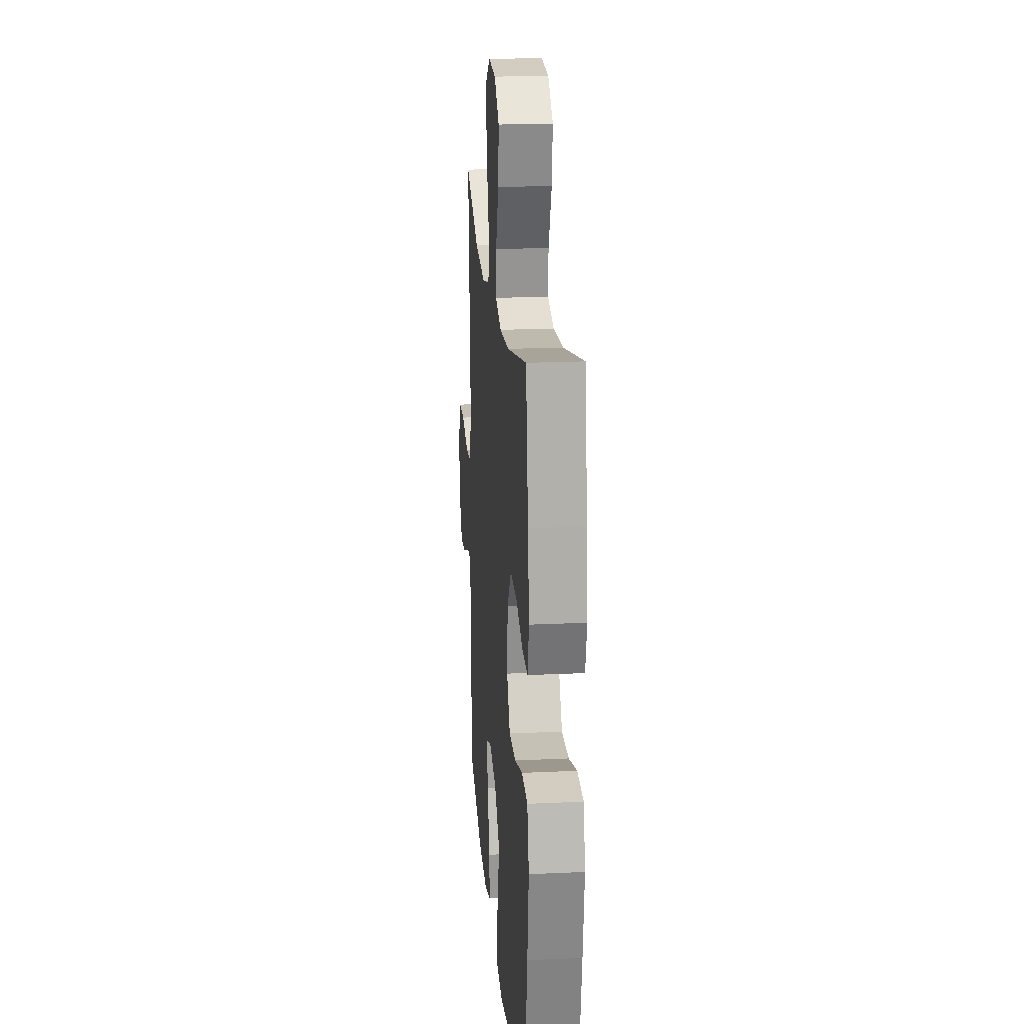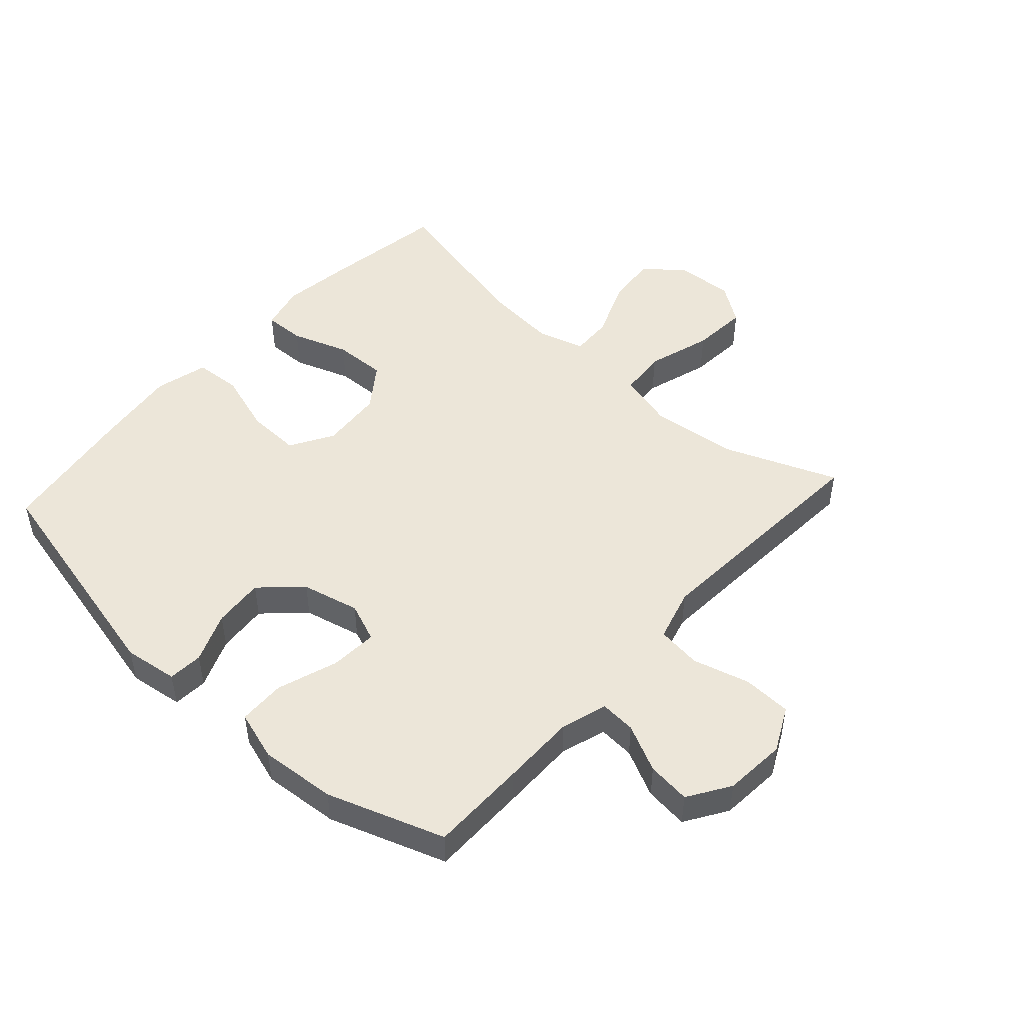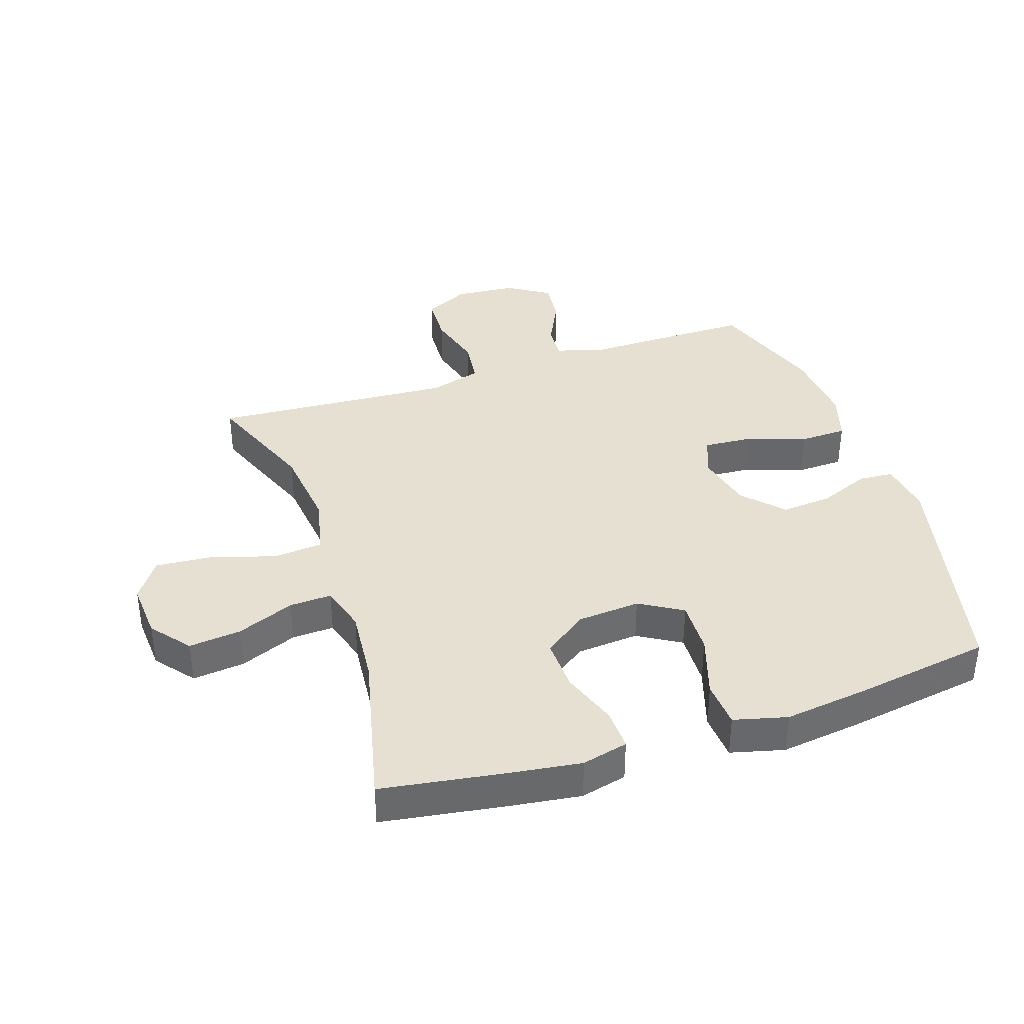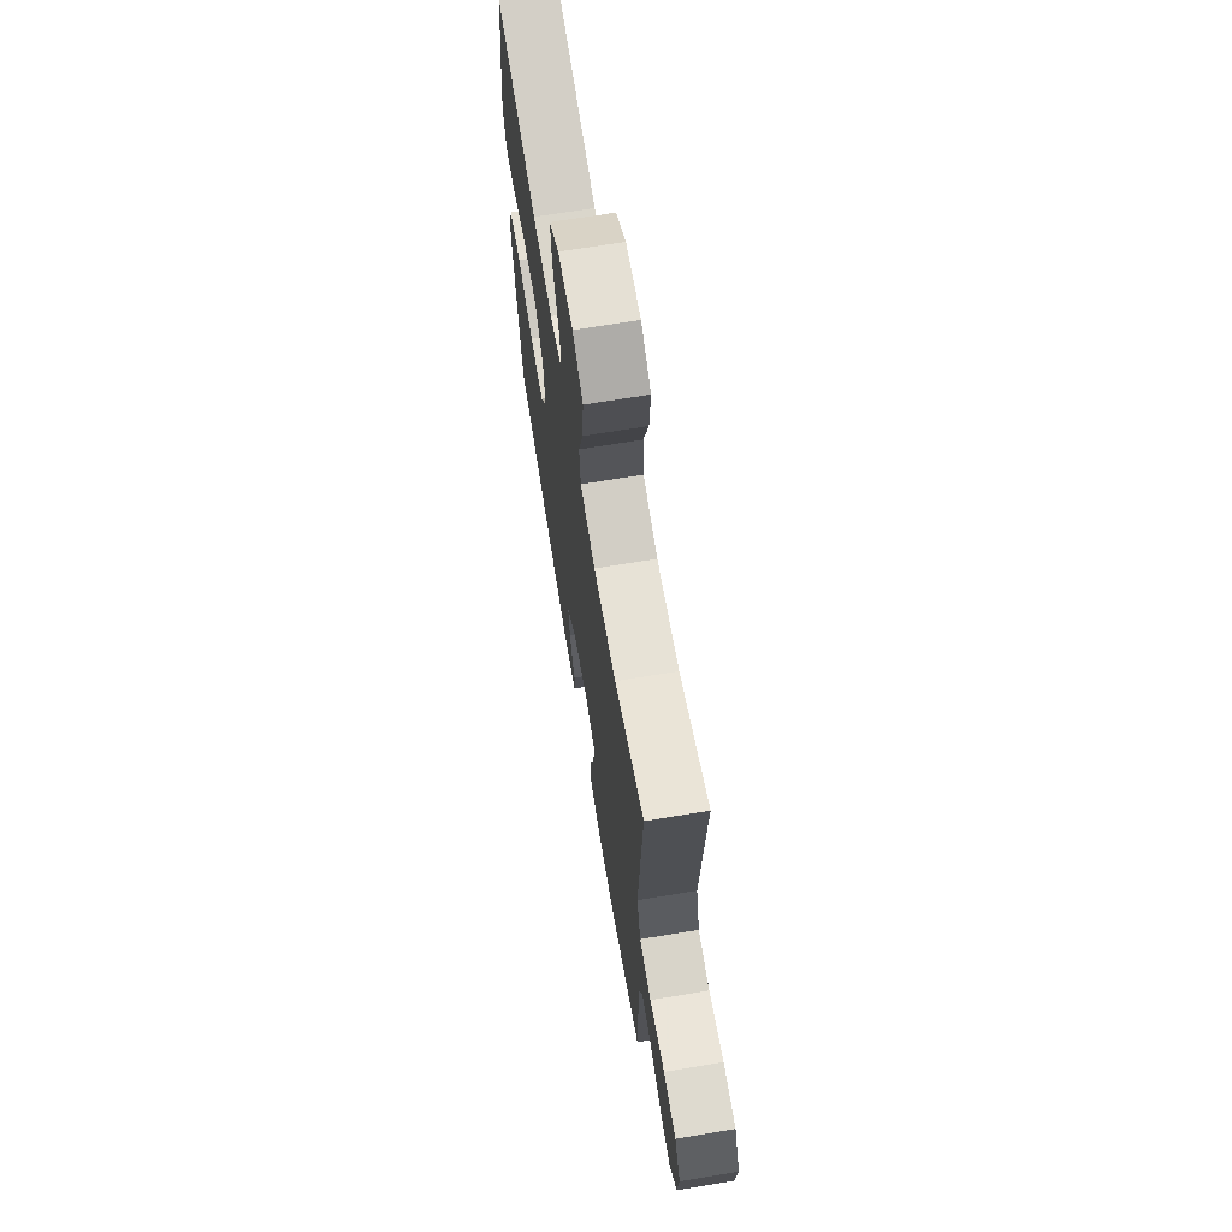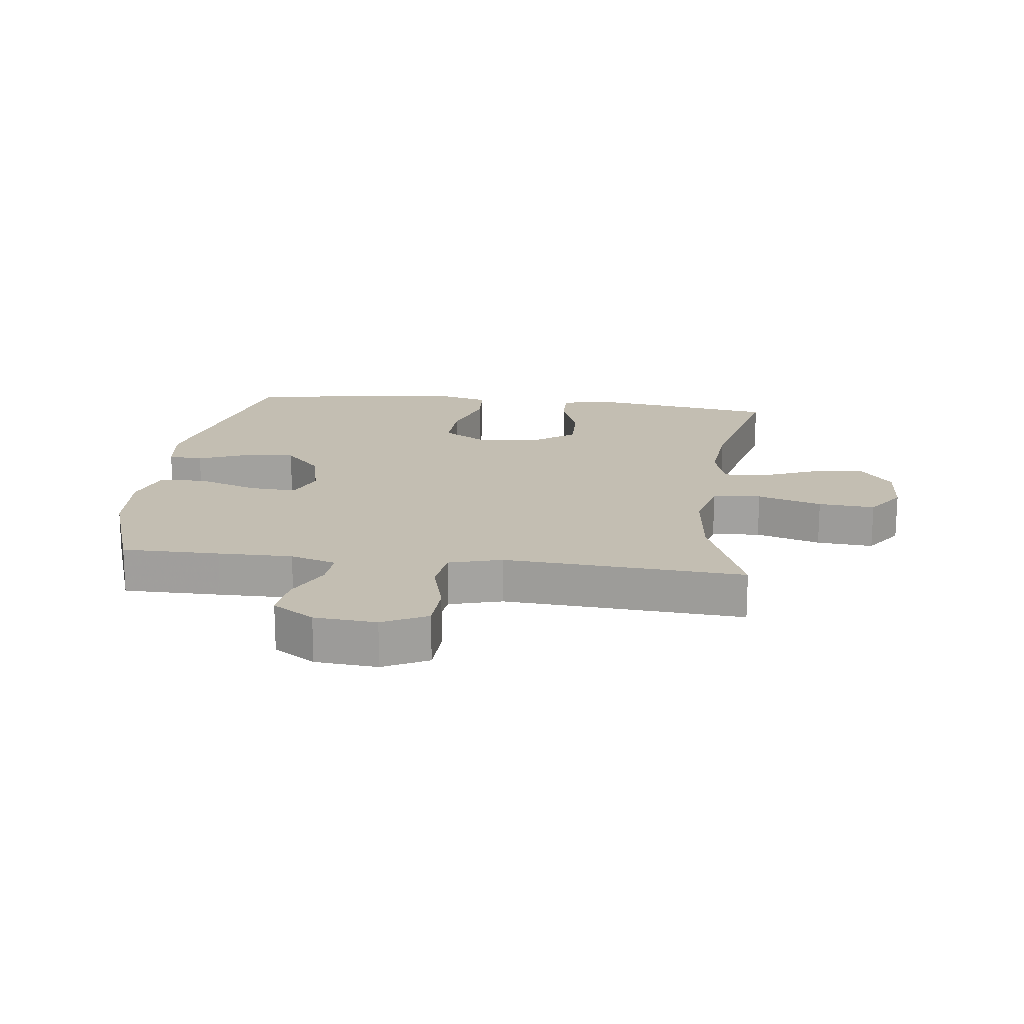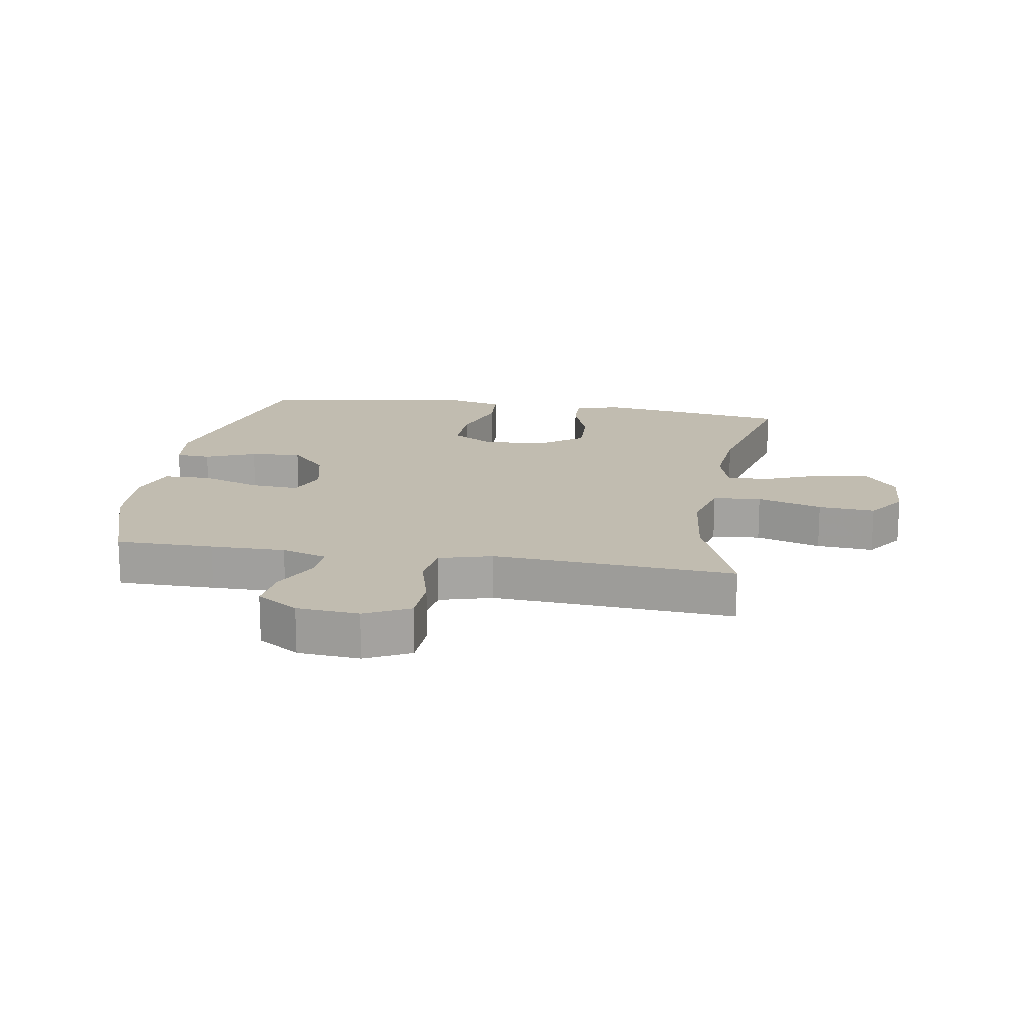
<metadata>
{"format":"obj","ext":"obj","renderer":"f3d","projection":"perspective","resolution":1024,"background":"white","views":[{"elev":20.7,"azim":85.2,"up":"+Z"},{"elev":48.6,"azim":-137.9,"up":"+Y"},{"elev":37.8,"azim":71.6,"up":"+Y"},{"elev":68.9,"azim":-99.4,"up":"+Z"},{"elev":17.5,"azim":-82.9,"up":"+Y"},{"elev":16.6,"azim":-80.5,"up":"+Y"}]}
</metadata>
<code>
v 0.5 0.07 -0.5
v 0.125 0.07 -0.587
v 0.038 0.07 -0.575
v 0.034 0.07 -0.519
v 0.067 0.07 -0.438
v 0.074 0.07 -0.356
v 0.011 0.07 -0.297
v -0.082 0.07 -0.275
v -0.145 0.07 -0.3
v -0.14 0.07 -0.377
v -0.107 0.07 -0.474
v -0.109 0.07 -0.55
v -0.189 0.07 -0.575
v -0.312 0.07 -0.565
v -0.5 0.07 -0.5
v -0.5 0.07 -0.343
v -0.499 0.07 -0.223
v -0.522 0.07 -0.149
v -0.58 0.07 -0.153
v -0.656 0.07 -0.19
v -0.726 0.07 -0.198
v -0.769 0.07 -0.131
v -0.777 0.07 -0.031
v -0.741 0.07 0.041
v -0.663 0.07 0.044
v -0.571 0.07 0.019
v -0.499 0.07 0.028
v -0.475 0.07 0.113
v -0.483 0.07 0.241
v -0.5 0.07 0.5
v -0.318 0.07 0.428
v -0.179 0.07 0.412
v -0.087 0.07 0.435
v -0.08 0.07 0.513
v -0.112 0.07 0.617
v -0.119 0.07 0.708
v -0.056 0.07 0.752
v 0.037 0.07 0.746
v 0.099 0.07 0.696
v 0.09 0.07 0.612
v 0.052 0.07 0.519
v 0.049 0.07 0.451
v 0.125 0.07 0.429
v 0.247 0.07 0.44
v 0.5 0.07 0.5
v 0.53 0.07 0.305
v 0.546 0.07 0.188
v 0.528 0.07 0.114
v 0.462 0.07 0.116
v 0.371 0.07 0.148
v 0.286 0.07 0.151
v 0.235 0.07 0.081
v 0.227 0.07 -0.02
v 0.268 0.07 -0.089
v 0.355 0.07 -0.086
v 0.455 0.07 -0.054
v 0.53 0.07 -0.059
v 0.552 0.07 -0.145
v 0.535 0.07 -0.277
v 0.5 0 -0.5
v 0.125 0 -0.587
v 0.038 0 -0.575
v 0.034 0 -0.519
v 0.067 0 -0.438
v 0.074 0 -0.356
v 0.011 0 -0.297
v -0.082 0 -0.275
v -0.145 0 -0.3
v -0.14 0 -0.377
v -0.107 0 -0.474
v -0.109 0 -0.55
v -0.189 0 -0.575
v -0.312 0 -0.565
v -0.5 0 -0.5
v -0.5 0 -0.343
v -0.499 0 -0.223
v -0.522 0 -0.149
v -0.58 0 -0.153
v -0.656 0 -0.19
v -0.726 0 -0.198
v -0.769 0 -0.131
v -0.777 0 -0.031
v -0.741 0 0.041
v -0.663 0 0.044
v -0.571 0 0.019
v -0.499 0 0.028
v -0.475 0 0.113
v -0.483 0 0.241
v -0.5 0 0.5
v -0.318 0 0.428
v -0.179 0 0.412
v -0.087 0 0.435
v -0.08 0 0.513
v -0.112 0 0.617
v -0.119 0 0.708
v -0.056 0 0.752
v 0.037 0 0.746
v 0.099 0 0.696
v 0.09 0 0.612
v 0.052 0 0.519
v 0.049 0 0.451
v 0.125 0 0.429
v 0.247 0 0.44
v 0.5 0 0.5
v 0.53 0 0.305
v 0.546 0 0.188
v 0.528 0 0.114
v 0.462 0 0.116
v 0.371 0 0.148
v 0.286 0 0.151
v 0.235 0 0.081
v 0.227 0 -0.02
v 0.268 0 -0.089
v 0.355 0 -0.086
v 0.455 0 -0.054
v 0.53 0 -0.059
v 0.552 0 -0.145
v 0.535 0 -0.277
f 3 4 5
f 2 3 5
f 1 2 5
f 59 1 5
f 58 59 5
f 57 58 5
f 56 57 5
f 55 56 5
f 54 55 5 6
f 53 54 6 7
f 52 53 7 8
f 51 52 8 9
f 48 49 50
f 47 48 50
f 46 47 50
f 45 46 50
f 44 45 50
f 43 44 50 51
f 42 43 51 9
f 39 40 41
f 38 39 41
f 37 38 41
f 36 37 41
f 35 36 41
f 34 35 41
f 41 42 9
f 34 41 9
f 33 34 9
f 29 30 31
f 28 29 31 32
f 32 33 9
f 28 32 9
f 27 28 9
f 24 25 26
f 23 24 26
f 22 23 26
f 21 22 26
f 20 21 26
f 19 20 26
f 18 19 26 27
f 15 16 17
f 14 15 17
f 13 14 17
f 12 13 17
f 11 12 17
f 10 11 17
f 17 18 27
f 10 17 27
f 9 10 27
f 64 63 62
f 64 62 61
f 64 61 60
f 64 60 118
f 64 118 117
f 64 117 116
f 64 116 115
f 64 115 114
f 65 64 114 113
f 66 65 113 112
f 67 66 112 111
f 68 67 111 110
f 109 108 107
f 109 107 106
f 109 106 105
f 109 105 104
f 109 104 103
f 110 109 103 102
f 68 110 102 101
f 100 99 98
f 100 98 97
f 100 97 96
f 100 96 95
f 100 95 94
f 100 94 93
f 68 101 100
f 68 100 93
f 68 93 92
f 90 89 88
f 91 90 88 87
f 68 92 91
f 68 91 87
f 68 87 86
f 85 84 83
f 85 83 82
f 85 82 81
f 85 81 80
f 85 80 79
f 85 79 78
f 86 85 78 77
f 76 75 74
f 76 74 73
f 76 73 72
f 76 72 71
f 76 71 70
f 76 70 69
f 86 77 76
f 86 76 69
f 86 69 68
f 1 60 61 2
f 2 61 62 3
f 3 62 63 4
f 4 63 64 5
f 5 64 65 6
f 6 65 66 7
f 7 66 67 8
f 8 67 68 9
f 9 68 69 10
f 10 69 70 11
f 11 70 71 12
f 12 71 72 13
f 13 72 73 14
f 14 73 74 15
f 15 74 75 16
f 16 75 76 17
f 17 76 77 18
f 18 77 78 19
f 19 78 79 20
f 20 79 80 21
f 21 80 81 22
f 22 81 82 23
f 23 82 83 24
f 24 83 84 25
f 25 84 85 26
f 26 85 86 27
f 27 86 87 28
f 28 87 88 29
f 29 88 89 30
f 30 89 90 31
f 31 90 91 32
f 32 91 92 33
f 33 92 93 34
f 34 93 94 35
f 35 94 95 36
f 36 95 96 37
f 37 96 97 38
f 38 97 98 39
f 39 98 99 40
f 40 99 100 41
f 41 100 101 42
f 42 101 102 43
f 43 102 103 44
f 44 103 104 45
f 45 104 105 46
f 46 105 106 47
f 47 106 107 48
f 48 107 108 49
f 49 108 109 50
f 50 109 110 51
f 51 110 111 52
f 52 111 112 53
f 53 112 113 54
f 54 113 114 55
f 55 114 115 56
f 56 115 116 57
f 57 116 117 58
f 58 117 118 59
f 59 118 60 1

</code>
